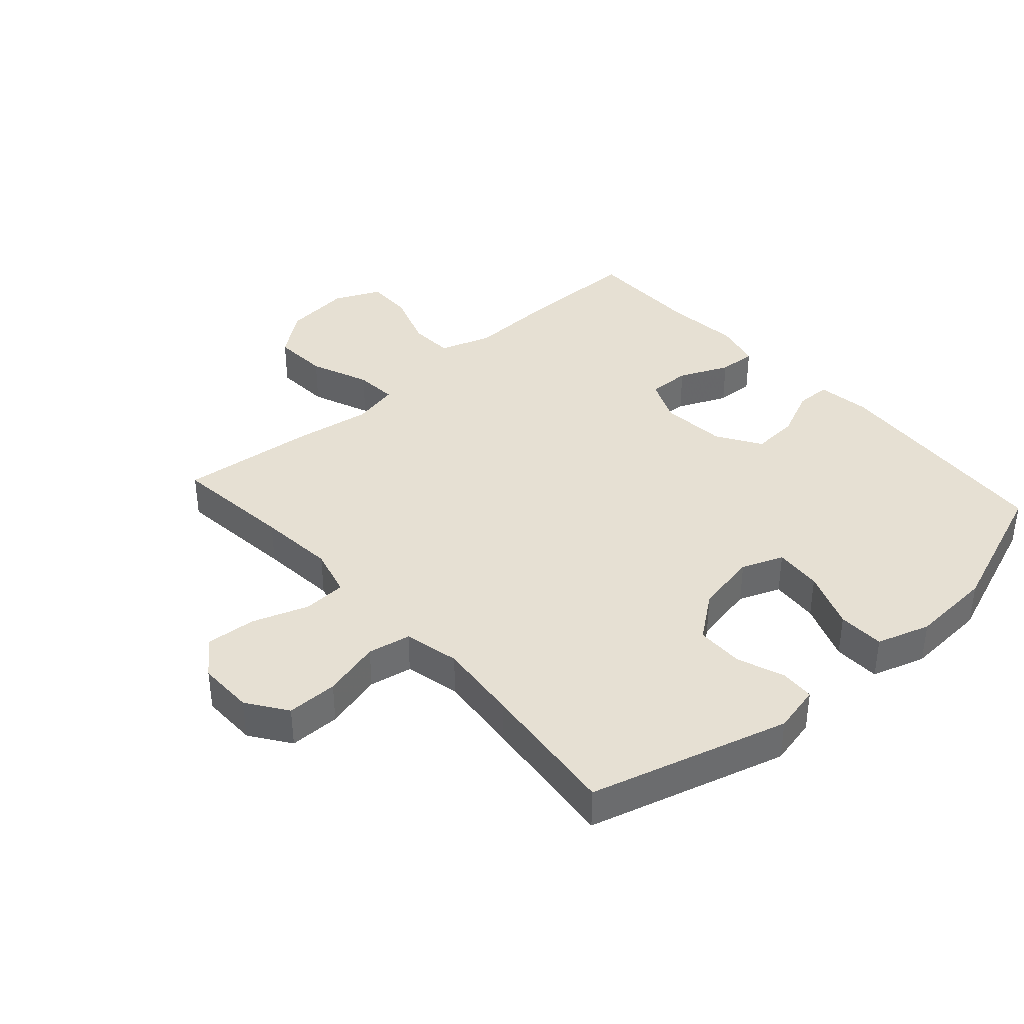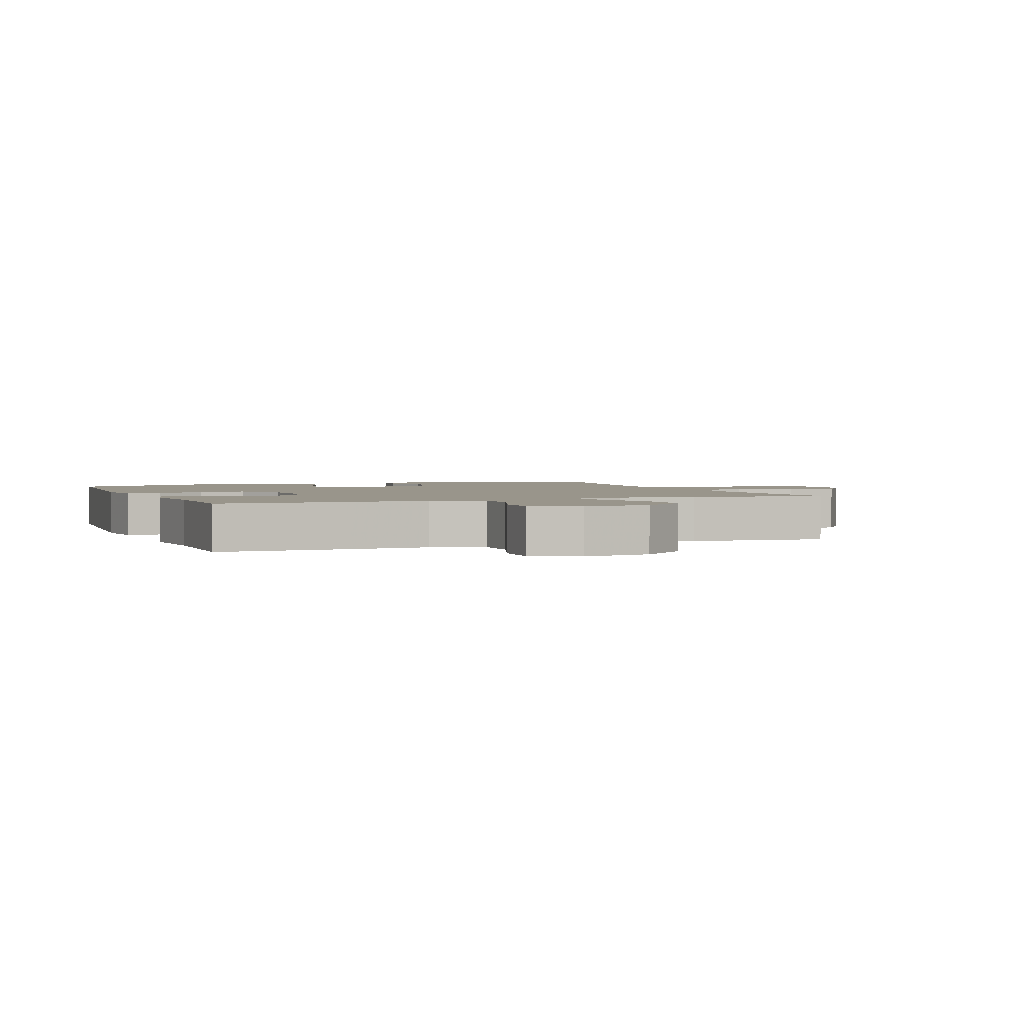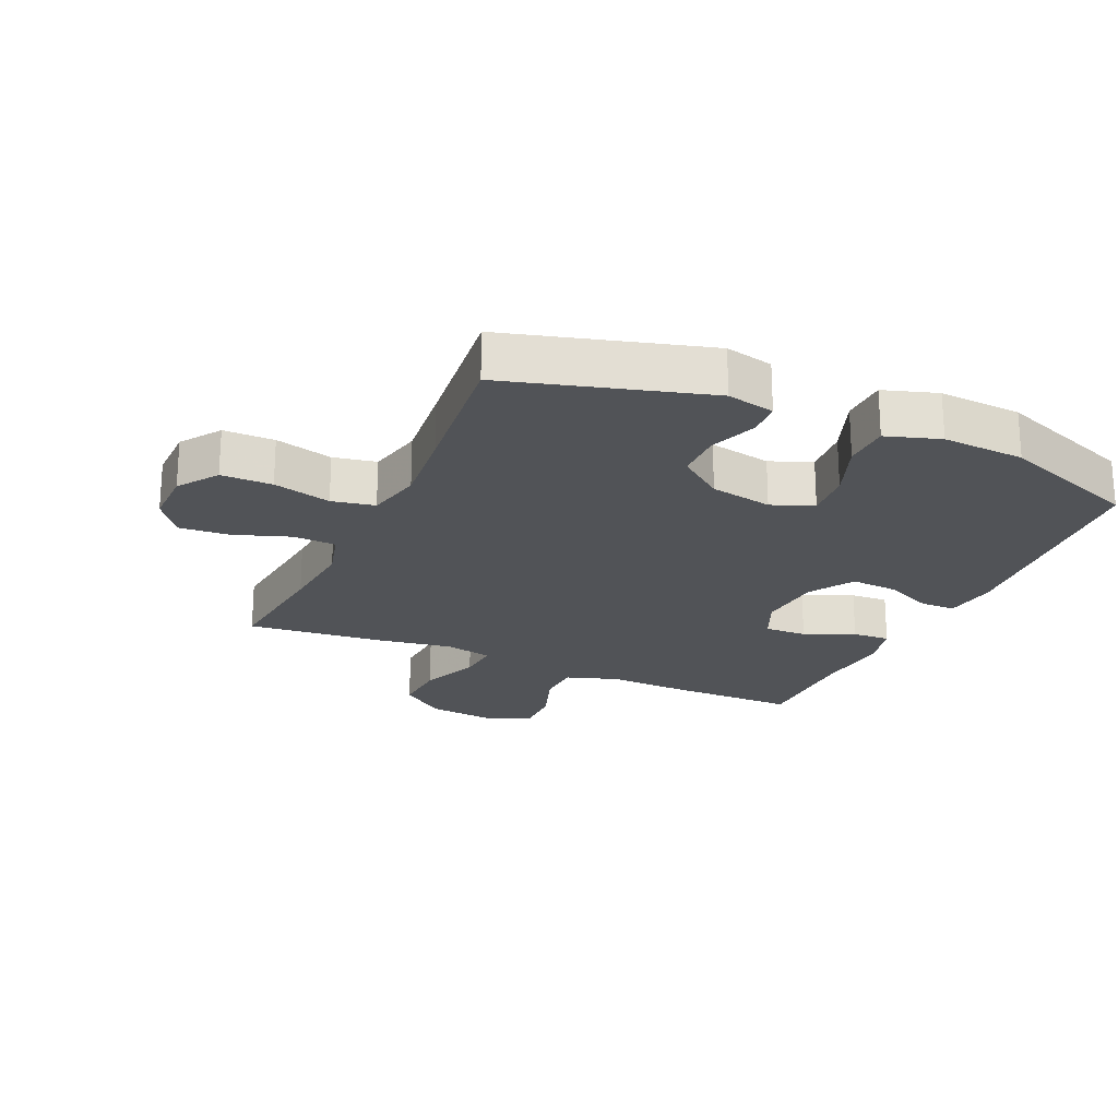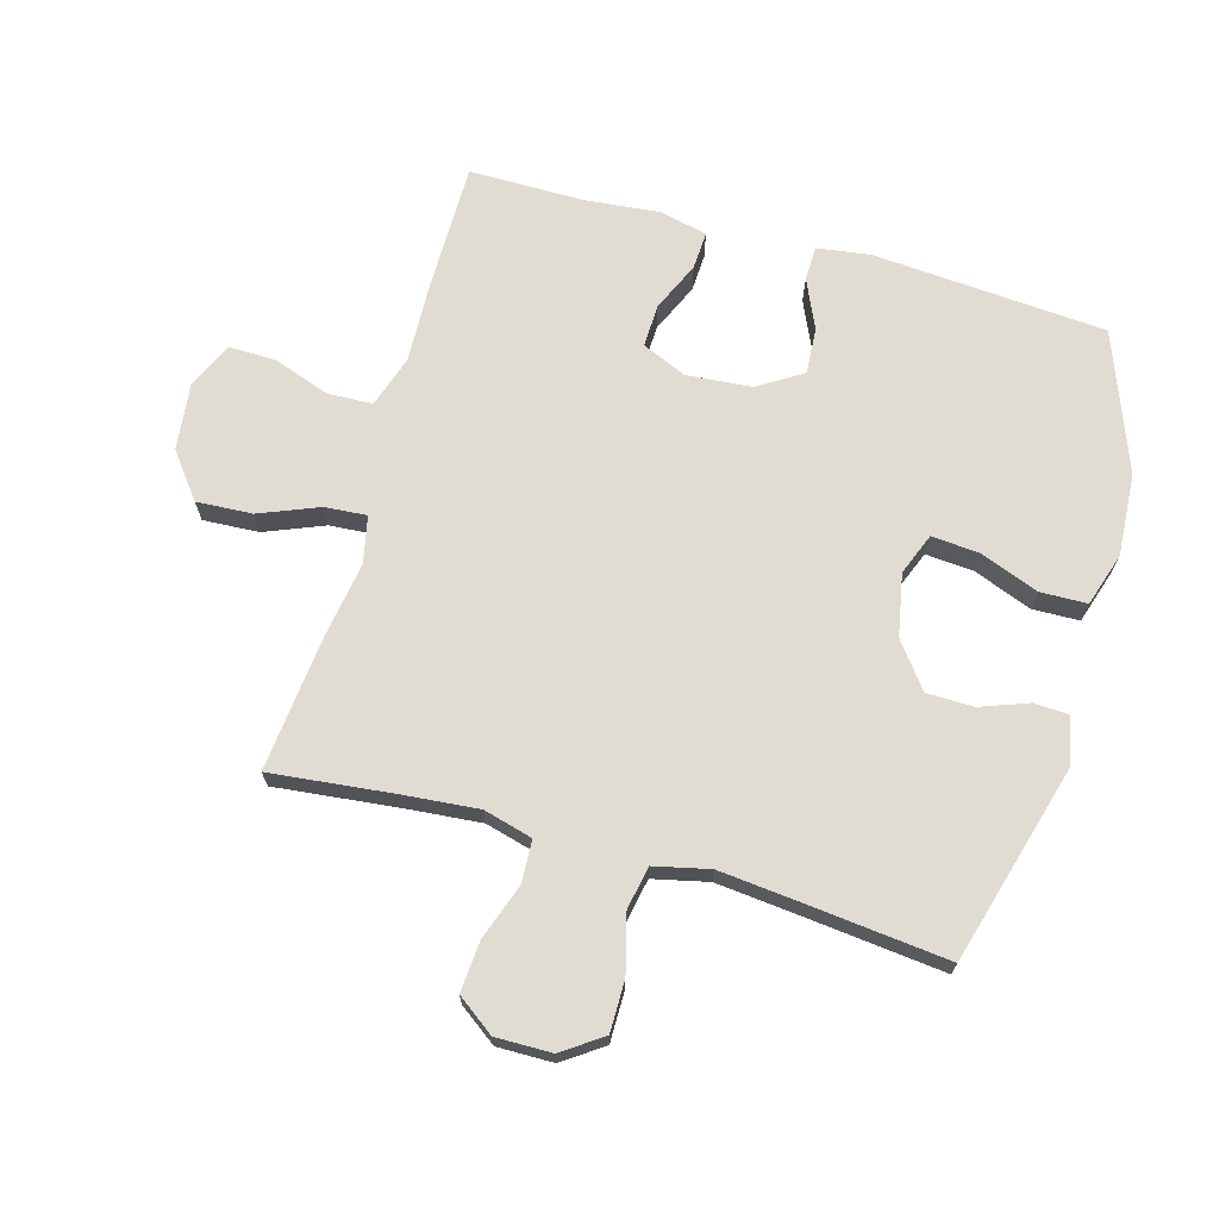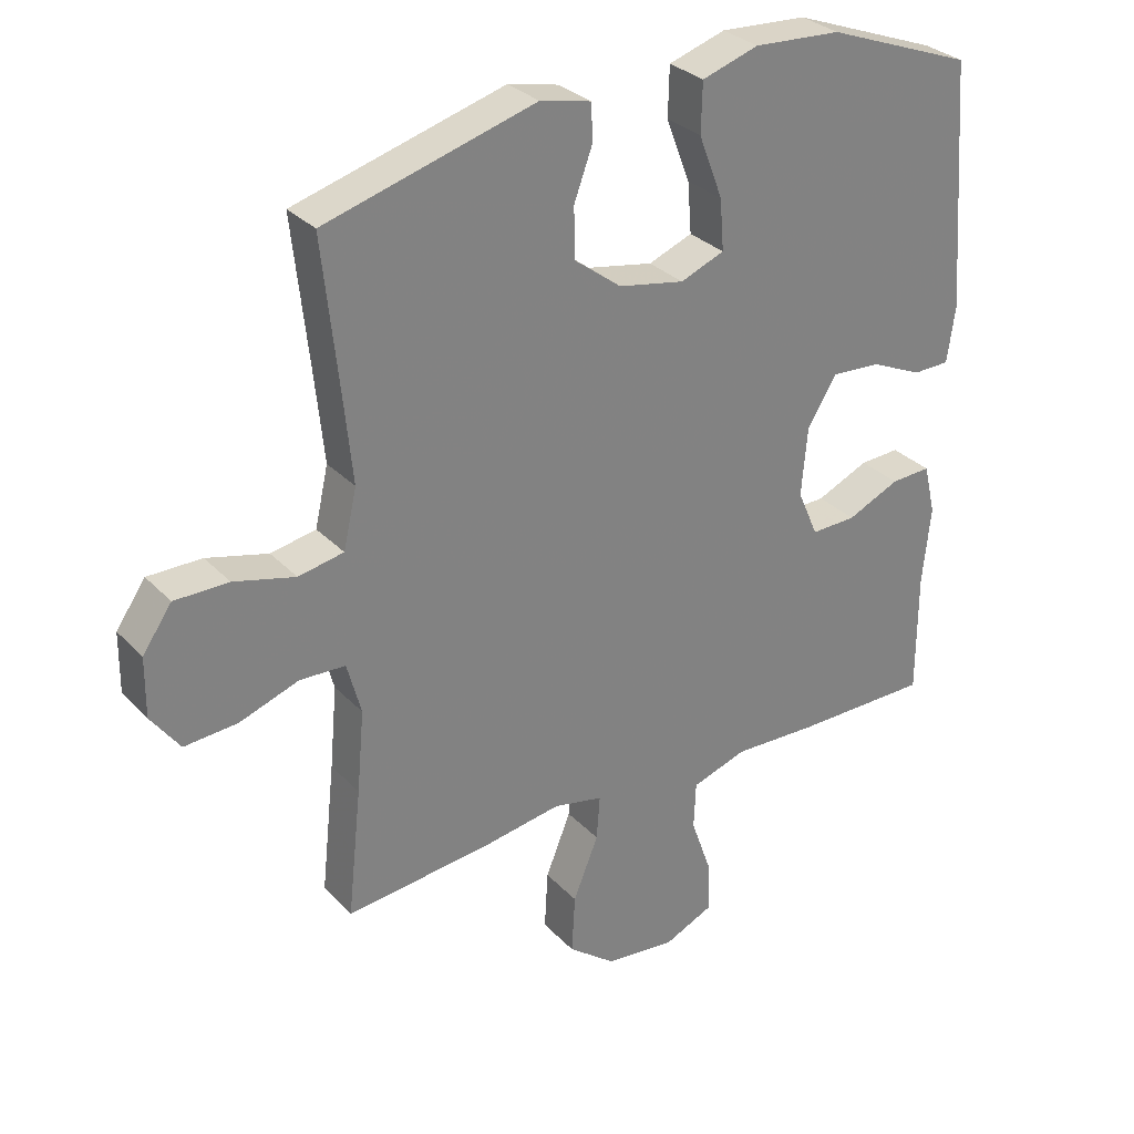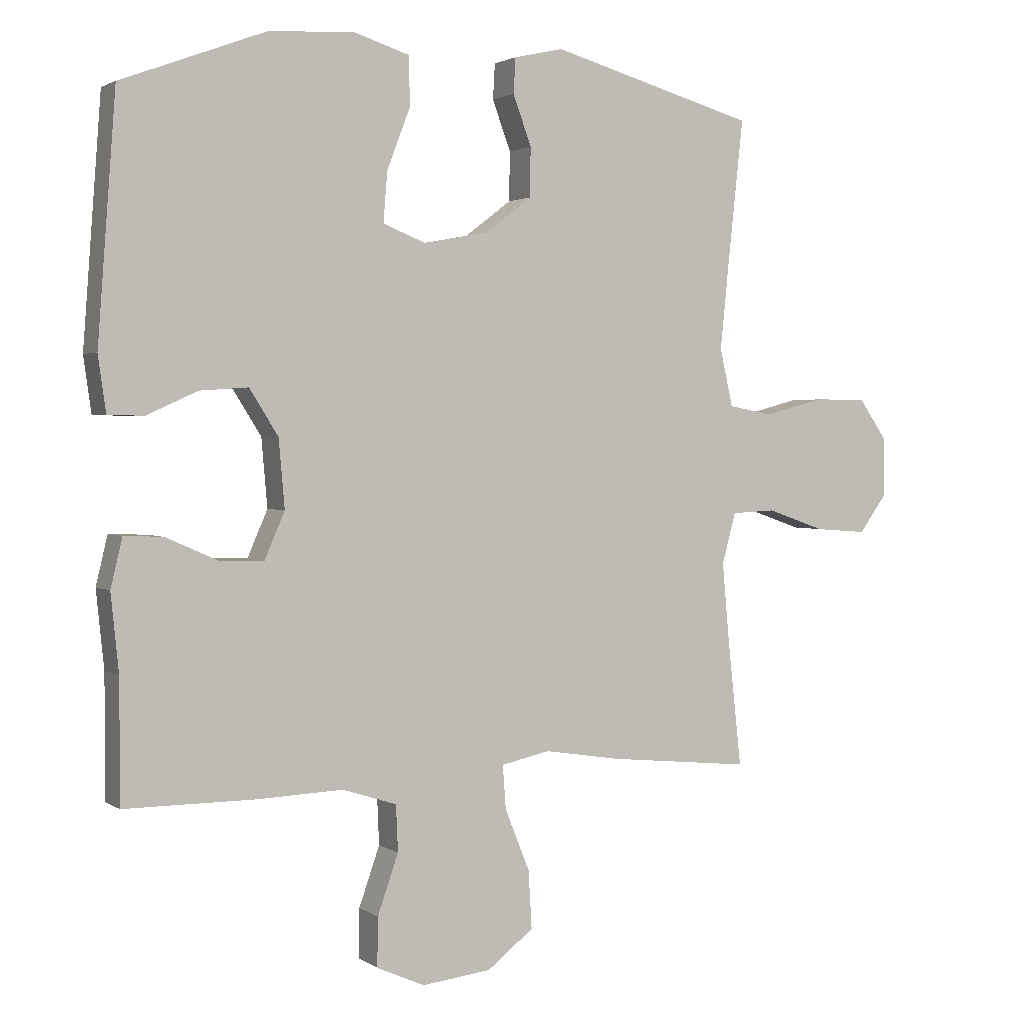
<metadata>
{"format":"obj","ext":"obj","renderer":"f3d","projection":"perspective","resolution":1024,"background":"white","views":[{"elev":38.5,"azim":-41.8,"up":"+Y"},{"elev":2.2,"azim":158.7,"up":"+Y"},{"elev":-22.1,"azim":-24.1,"up":"+Y"},{"elev":69.3,"azim":-74.2,"up":"+Y"},{"elev":30.4,"azim":-34.7,"up":"+Z"},{"elev":2.1,"azim":153.8,"up":"+Z"}]}
</metadata>
<code>
v 0.5 0.07 0.5
v 0.528 0.07 0.129
v 0.516 0.07 0.044
v 0.461 0.07 0.043
v 0.383 0.07 0.078
v 0.309 0.07 0.083
v 0.265 0.07 0.013
v 0.256 0.07 -0.091
v 0.287 0.07 -0.162
v 0.355 0.07 -0.16
v 0.434 0.07 -0.125
v 0.494 0.07 -0.122
v 0.512 0.07 -0.197
v 0.5 0.07 -0.315
v 0.5 0.07 -0.5
v 0.297 0.07 -0.5
v 0.168 0.07 -0.495
v 0.085 0.07 -0.522
v 0.082 0.07 -0.593
v 0.114 0.07 -0.684
v 0.115 0.07 -0.759
v 0.041 0.07 -0.792
v -0.065 0.07 -0.78
v -0.136 0.07 -0.725
v -0.131 0.07 -0.636
v -0.093 0.07 -0.542
v -0.088 0.07 -0.475
v -0.163 0.07 -0.459
v -0.283 0.07 -0.478
v -0.5 0.07 -0.5
v -0.479 0.07 -0.307
v -0.468 0.07 -0.185
v -0.489 0.07 -0.107
v -0.557 0.07 -0.104
v -0.646 0.07 -0.135
v -0.726 0.07 -0.141
v -0.769 0.07 -0.082
v -0.768 0.07 0.007
v -0.724 0.07 0.07
v -0.643 0.07 0.07
v -0.551 0.07 0.046
v -0.483 0.07 0.059
v -0.463 0.07 0.147
v -0.476 0.07 0.276
v -0.5 0.07 0.5
v -0.185 0.07 0.589
v -0.109 0.07 0.572
v -0.106 0.07 0.518
v -0.134 0.07 0.442
v -0.133 0.07 0.367
v -0.062 0.07 0.313
v 0.037 0.07 0.294
v 0.103 0.07 0.32
v 0.097 0.07 0.396
v 0.061 0.07 0.49
v 0.063 0.07 0.564
v 0.148 0.07 0.591
v 0.279 0.07 0.583
v 0.5 0 0.5
v 0.528 0 0.129
v 0.516 0 0.044
v 0.461 0 0.043
v 0.383 0 0.078
v 0.309 0 0.083
v 0.265 0 0.013
v 0.256 0 -0.091
v 0.287 0 -0.162
v 0.355 0 -0.16
v 0.434 0 -0.125
v 0.494 0 -0.122
v 0.512 0 -0.197
v 0.5 0 -0.315
v 0.5 0 -0.5
v 0.297 0 -0.5
v 0.168 0 -0.495
v 0.085 0 -0.522
v 0.082 0 -0.593
v 0.114 0 -0.684
v 0.115 0 -0.759
v 0.041 0 -0.792
v -0.065 0 -0.78
v -0.136 0 -0.725
v -0.131 0 -0.636
v -0.093 0 -0.542
v -0.088 0 -0.475
v -0.163 0 -0.459
v -0.283 0 -0.478
v -0.5 0 -0.5
v -0.479 0 -0.307
v -0.468 0 -0.185
v -0.489 0 -0.107
v -0.557 0 -0.104
v -0.646 0 -0.135
v -0.726 0 -0.141
v -0.769 0 -0.082
v -0.768 0 0.007
v -0.724 0 0.07
v -0.643 0 0.07
v -0.551 0 0.046
v -0.483 0 0.059
v -0.463 0 0.147
v -0.476 0 0.276
v -0.5 0 0.5
v -0.185 0 0.589
v -0.109 0 0.572
v -0.106 0 0.518
v -0.134 0 0.442
v -0.133 0 0.367
v -0.062 0 0.313
v 0.037 0 0.294
v 0.103 0 0.32
v 0.097 0 0.396
v 0.061 0 0.49
v 0.063 0 0.564
v 0.148 0 0.591
v 0.279 0 0.583
f 3 4 5
f 2 3 5
f 1 2 5
f 58 1 5
f 57 58 5
f 56 57 5
f 55 56 5
f 54 55 5
f 53 54 5 6
f 52 53 6 7
f 51 52 7 8
f 50 51 8 9
f 47 48 49
f 46 47 49
f 45 46 49
f 44 45 49
f 43 44 49 50
f 42 43 50 9
f 39 40 41
f 38 39 41
f 37 38 41
f 36 37 41
f 35 36 41
f 34 35 41
f 33 34 41 42
f 32 33 42 9
f 28 29 30 31
f 32 9 10
f 31 32 10
f 28 31 10
f 27 28 10
f 24 25 26
f 23 24 26
f 22 23 26
f 21 22 26
f 20 21 26
f 19 20 26
f 18 19 26 27
f 12 13 14
f 11 12 14
f 10 11 14
f 27 10 14
f 18 27 14
f 17 18 14
f 14 15 16 17
f 63 62 61
f 63 61 60
f 63 60 59
f 63 59 116
f 63 116 115
f 63 115 114
f 63 114 113
f 63 113 112
f 64 63 112 111
f 65 64 111 110
f 66 65 110 109
f 67 66 109 108
f 107 106 105
f 107 105 104
f 107 104 103
f 107 103 102
f 108 107 102 101
f 67 108 101 100
f 99 98 97
f 99 97 96
f 99 96 95
f 99 95 94
f 99 94 93
f 99 93 92
f 100 99 92 91
f 67 100 91 90
f 89 88 87 86
f 68 67 90
f 68 90 89
f 68 89 86
f 68 86 85
f 84 83 82
f 84 82 81
f 84 81 80
f 84 80 79
f 84 79 78
f 84 78 77
f 85 84 77 76
f 72 71 70
f 72 70 69
f 72 69 68
f 72 68 85
f 72 85 76
f 72 76 75
f 75 74 73 72
f 1 59 60 2
f 2 60 61 3
f 3 61 62 4
f 4 62 63 5
f 5 63 64 6
f 6 64 65 7
f 7 65 66 8
f 8 66 67 9
f 9 67 68 10
f 10 68 69 11
f 11 69 70 12
f 12 70 71 13
f 13 71 72 14
f 14 72 73 15
f 15 73 74 16
f 16 74 75 17
f 17 75 76 18
f 18 76 77 19
f 19 77 78 20
f 20 78 79 21
f 21 79 80 22
f 22 80 81 23
f 23 81 82 24
f 24 82 83 25
f 25 83 84 26
f 26 84 85 27
f 27 85 86 28
f 28 86 87 29
f 29 87 88 30
f 30 88 89 31
f 31 89 90 32
f 32 90 91 33
f 33 91 92 34
f 34 92 93 35
f 35 93 94 36
f 36 94 95 37
f 37 95 96 38
f 38 96 97 39
f 39 97 98 40
f 40 98 99 41
f 41 99 100 42
f 42 100 101 43
f 43 101 102 44
f 44 102 103 45
f 45 103 104 46
f 46 104 105 47
f 47 105 106 48
f 48 106 107 49
f 49 107 108 50
f 50 108 109 51
f 51 109 110 52
f 52 110 111 53
f 53 111 112 54
f 54 112 113 55
f 55 113 114 56
f 56 114 115 57
f 57 115 116 58
f 58 116 59 1

</code>
